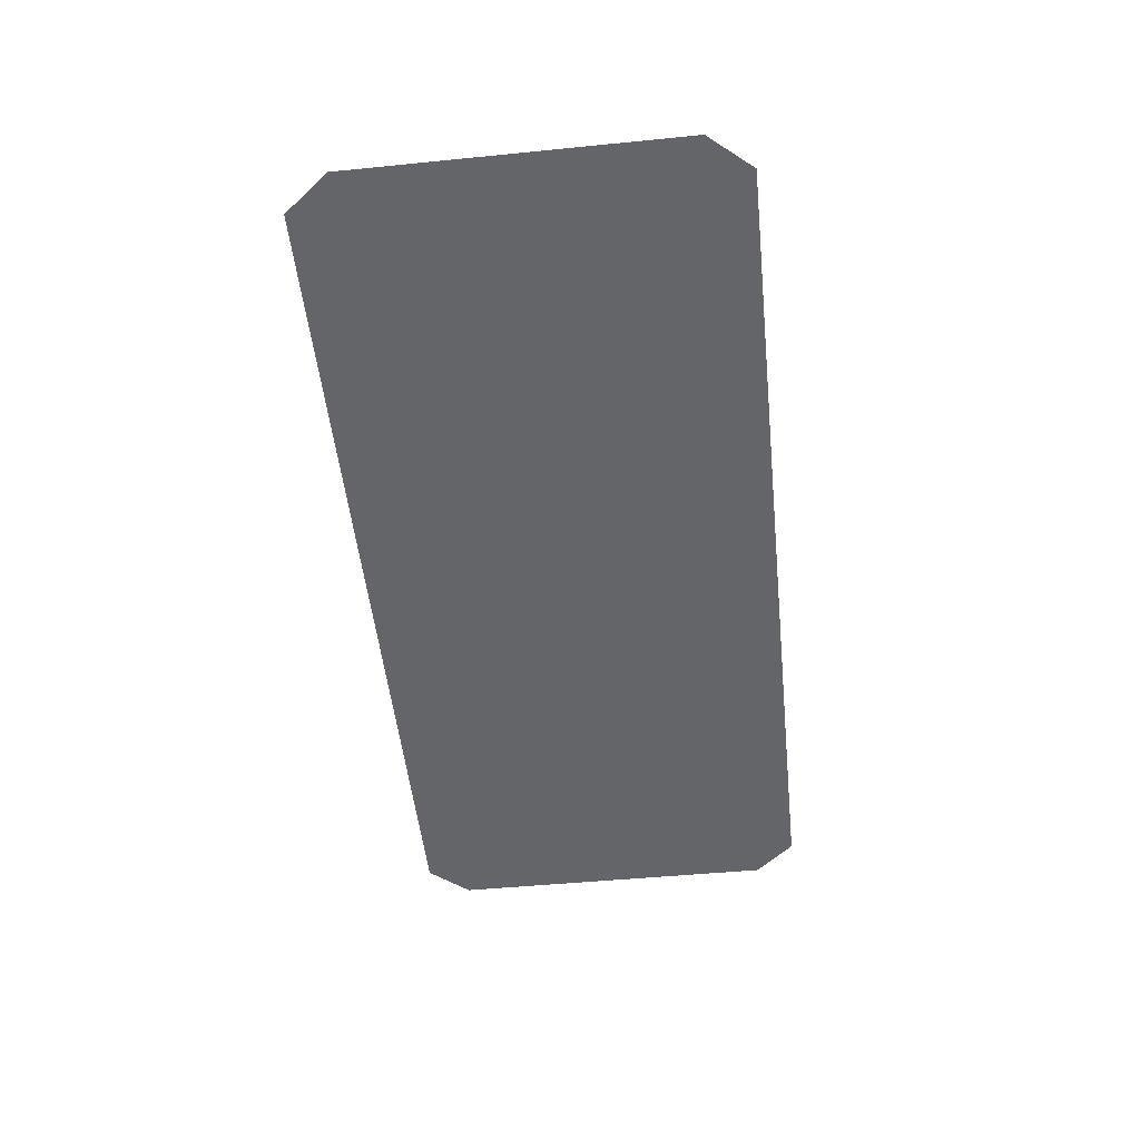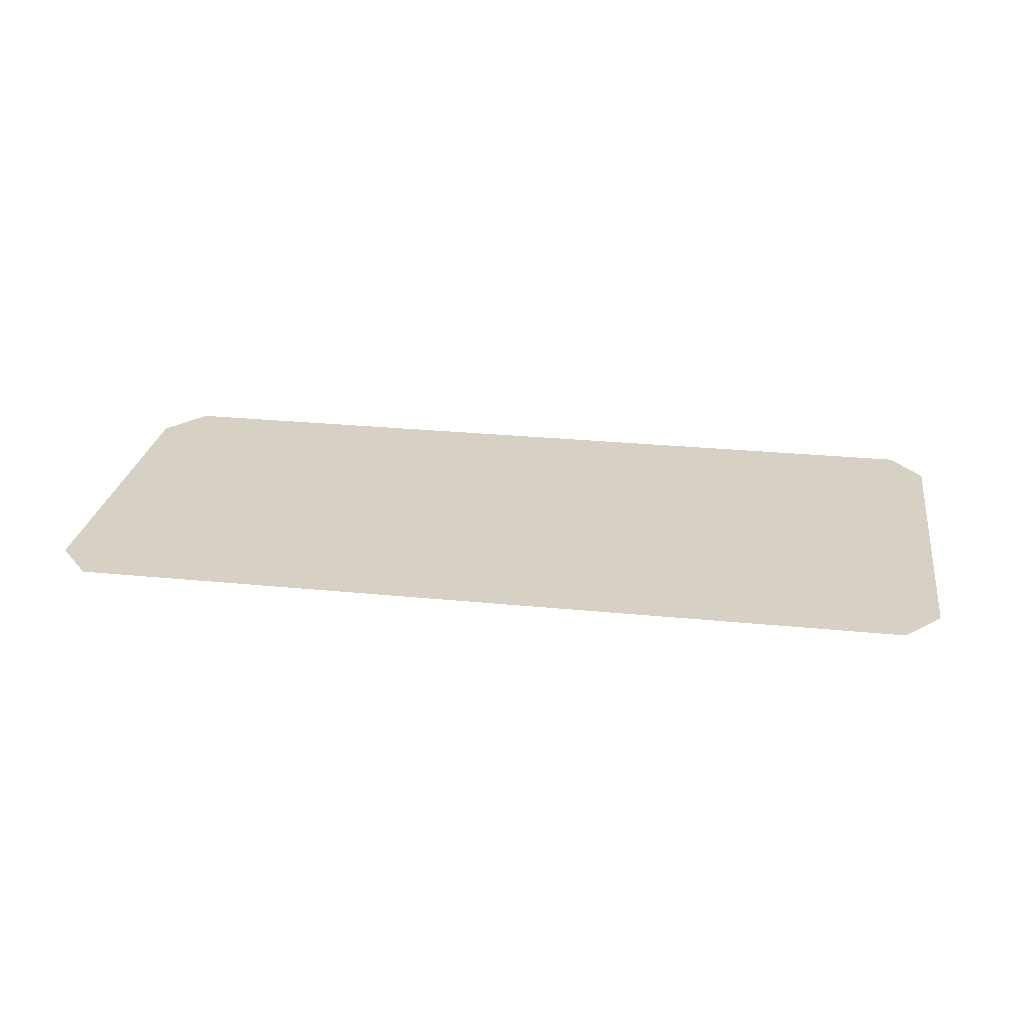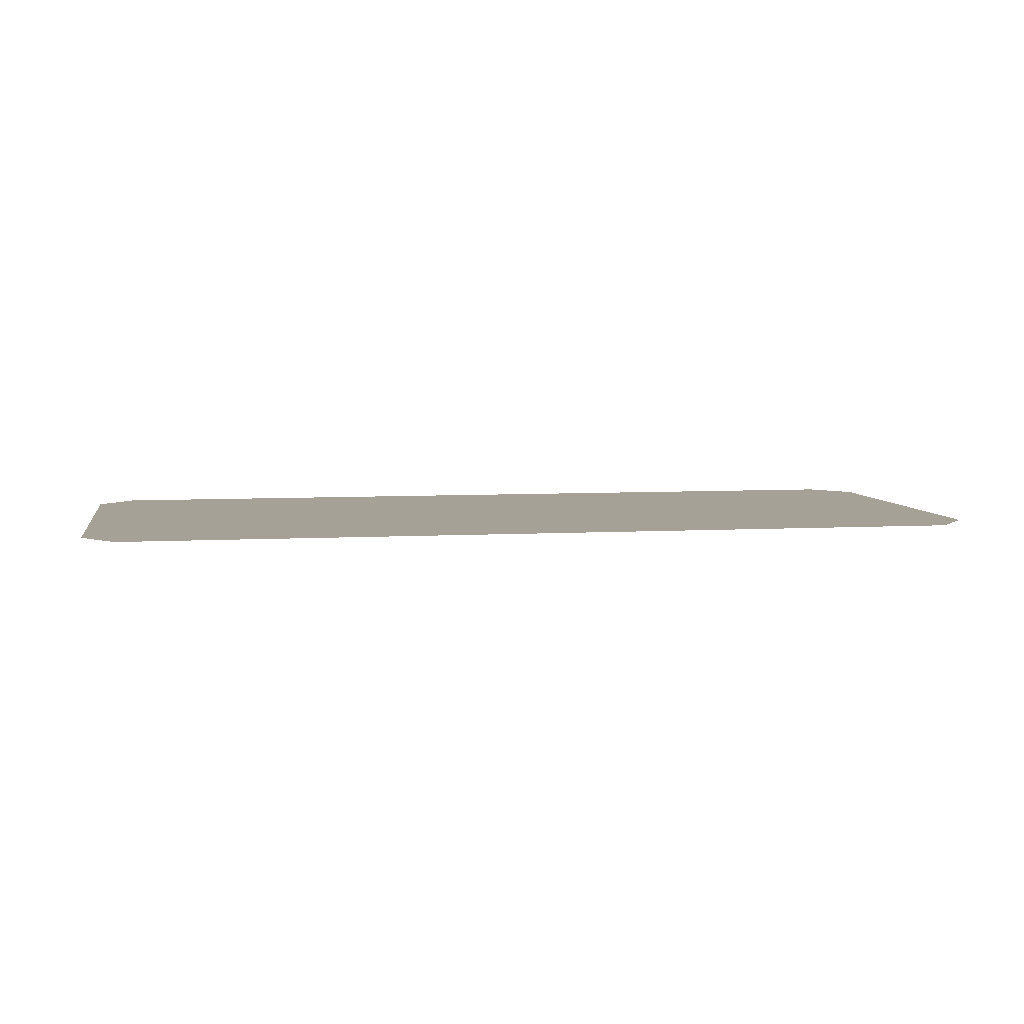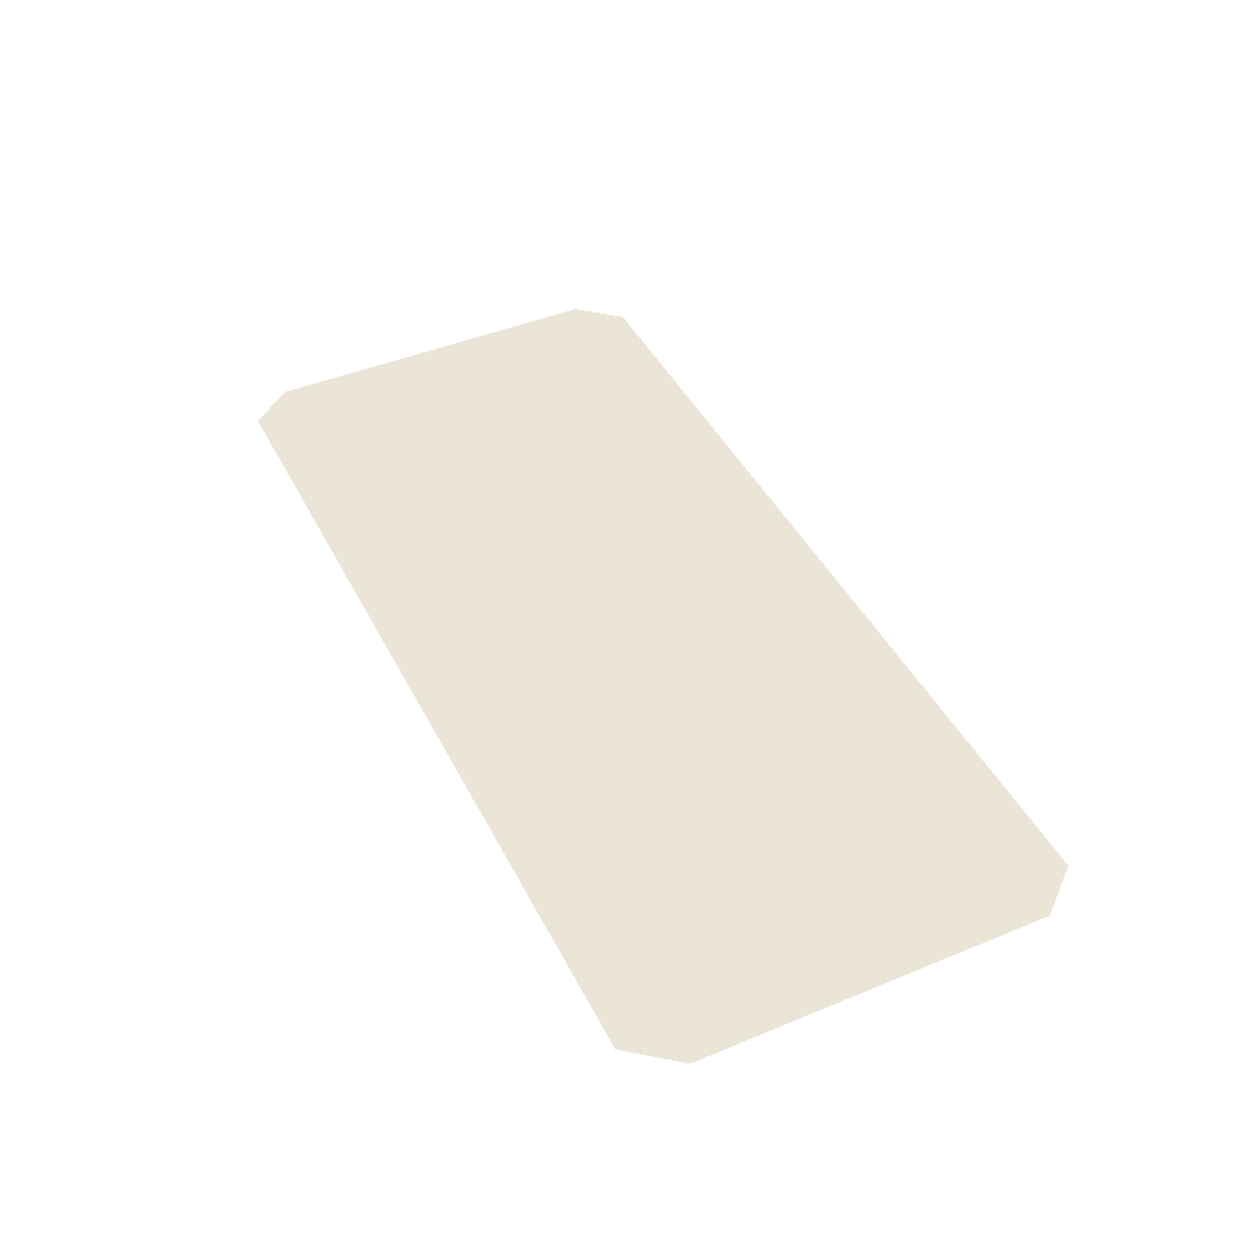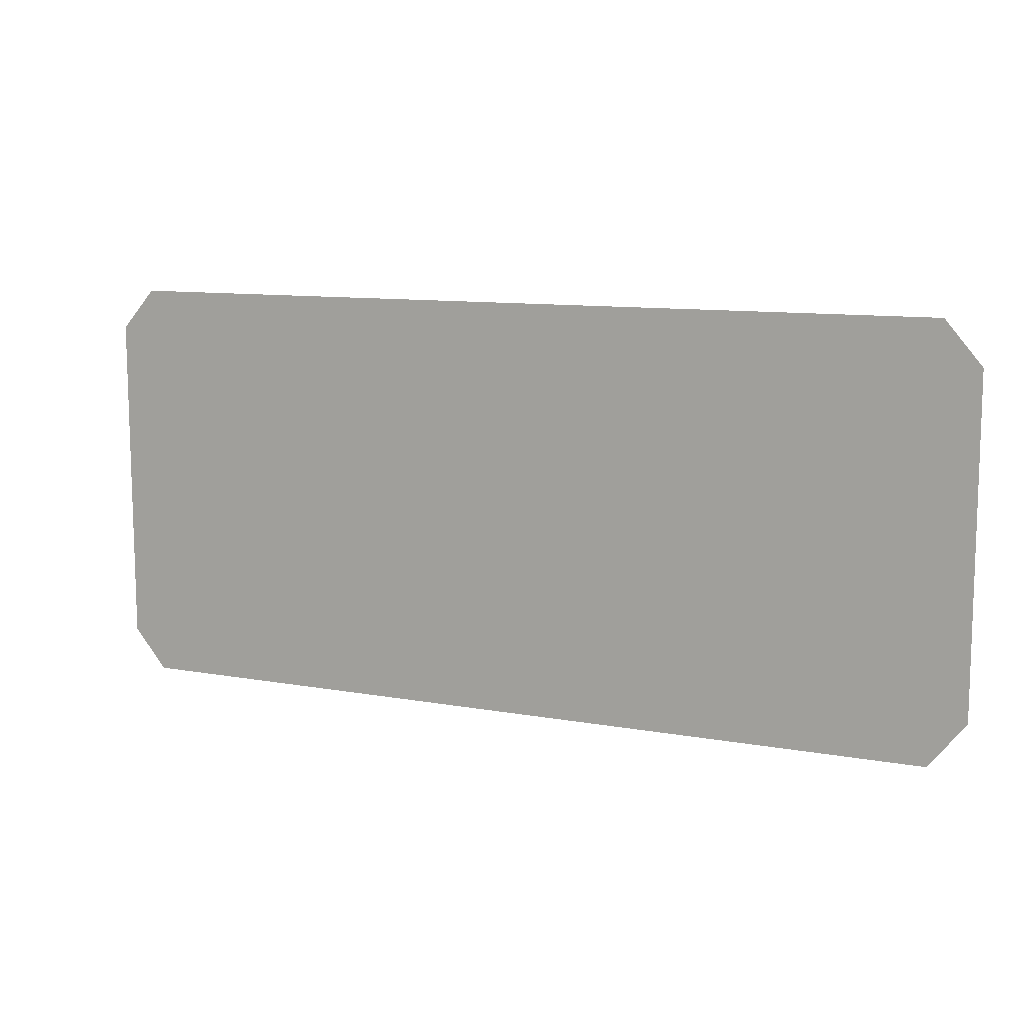
<metadata>
{"format":"obj","ext":"obj","renderer":"f3d","projection":"perspective","resolution":1024,"background":"white","views":[{"elev":-51.6,"azim":-83.9,"up":"+Y"},{"elev":26.6,"azim":8.9,"up":"+Y"},{"elev":6.0,"azim":170.2,"up":"+Y"},{"elev":44.2,"azim":-115.7,"up":"+Y"},{"elev":10.3,"azim":-155.0,"up":"+Z"}]}
</metadata>
<code>
g t058v002_m
v -0.8176 0.3367 0.2923
v 0.7525 0.3367 0.3685
v -0.7526 0.3367 0.3685
v 0.8153 0.3367 0.2969
v 0.8125 0.3367 -0.2961
v -0.817 0.3367 -0.2875
v 0.7525 0.3367 -0.3685
v -0.7526 0.3367 -0.3685
g t058v002_m_0
f 3 2 1
f 2 4 1
f 4 5 1
f 5 6 1
f 5 7 6
f 7 8 6

</code>
